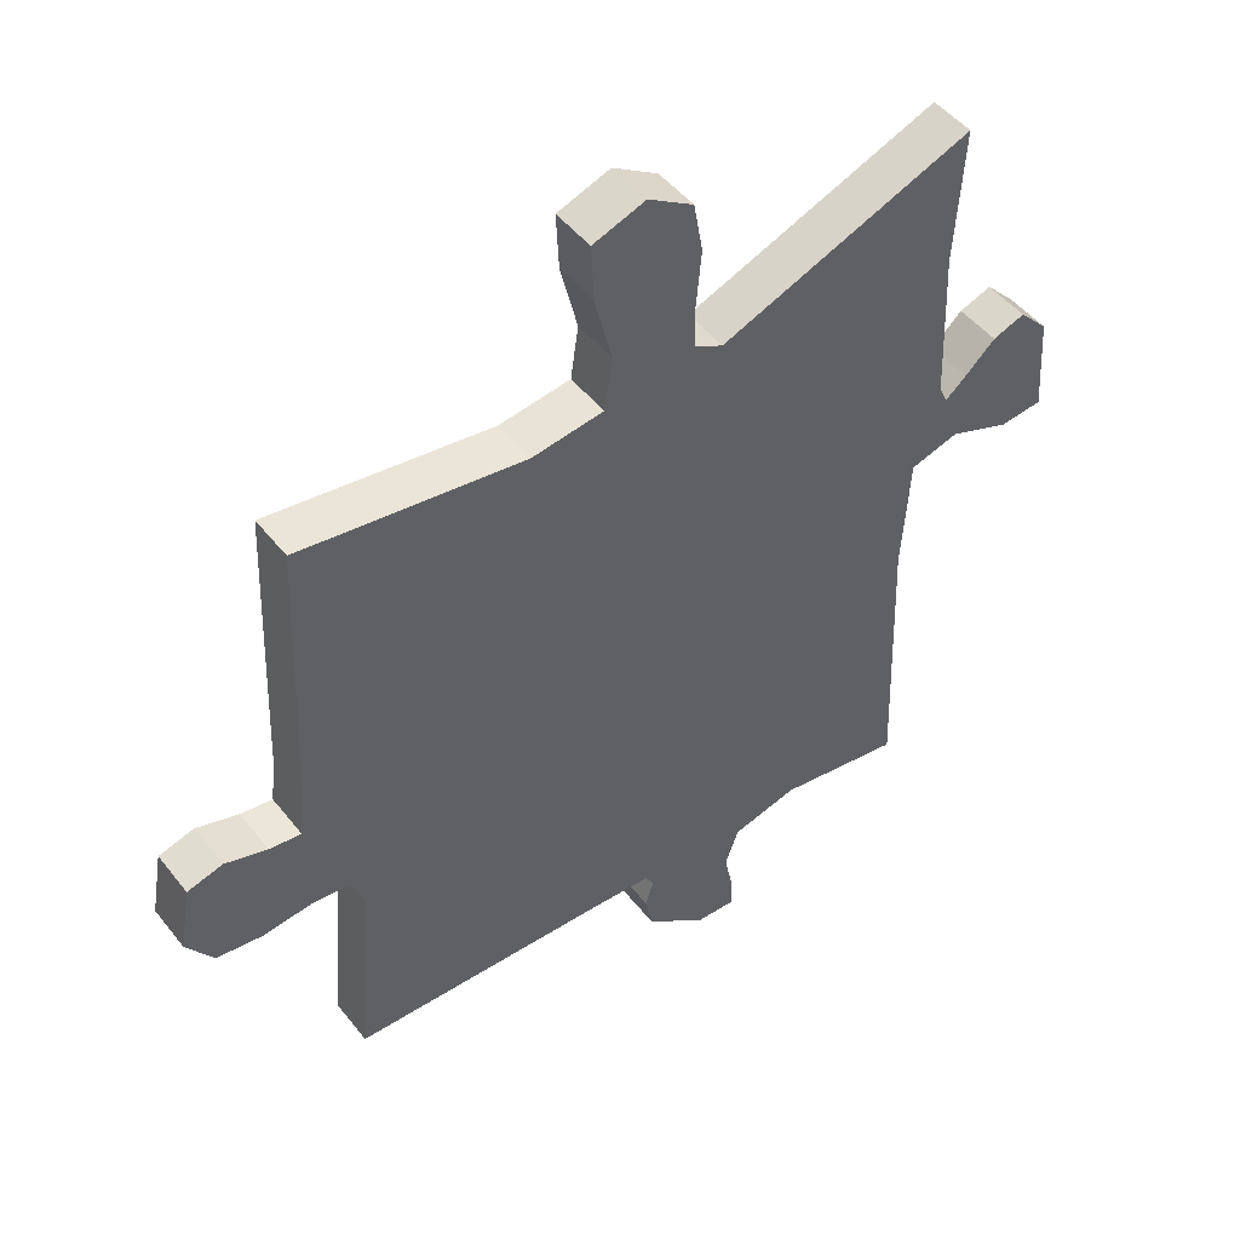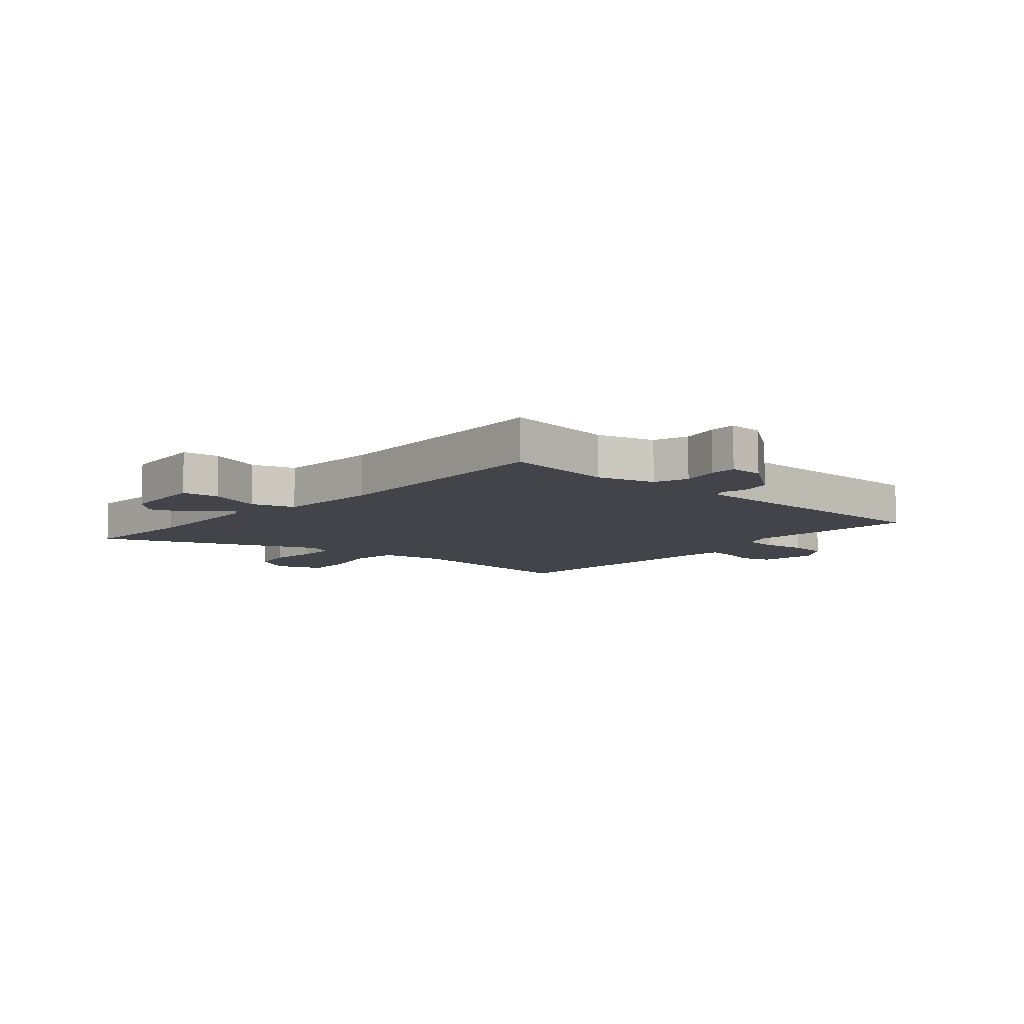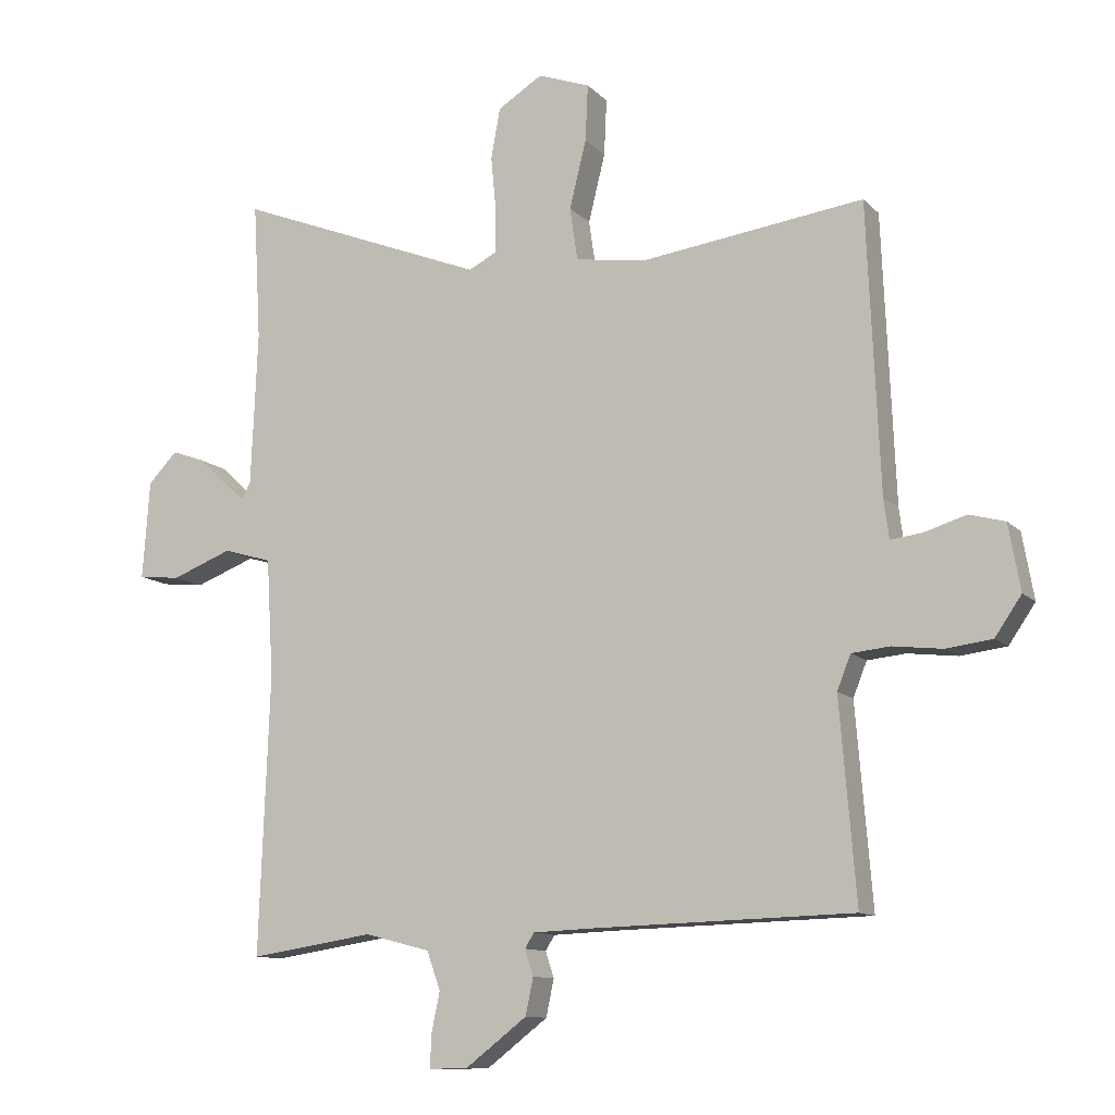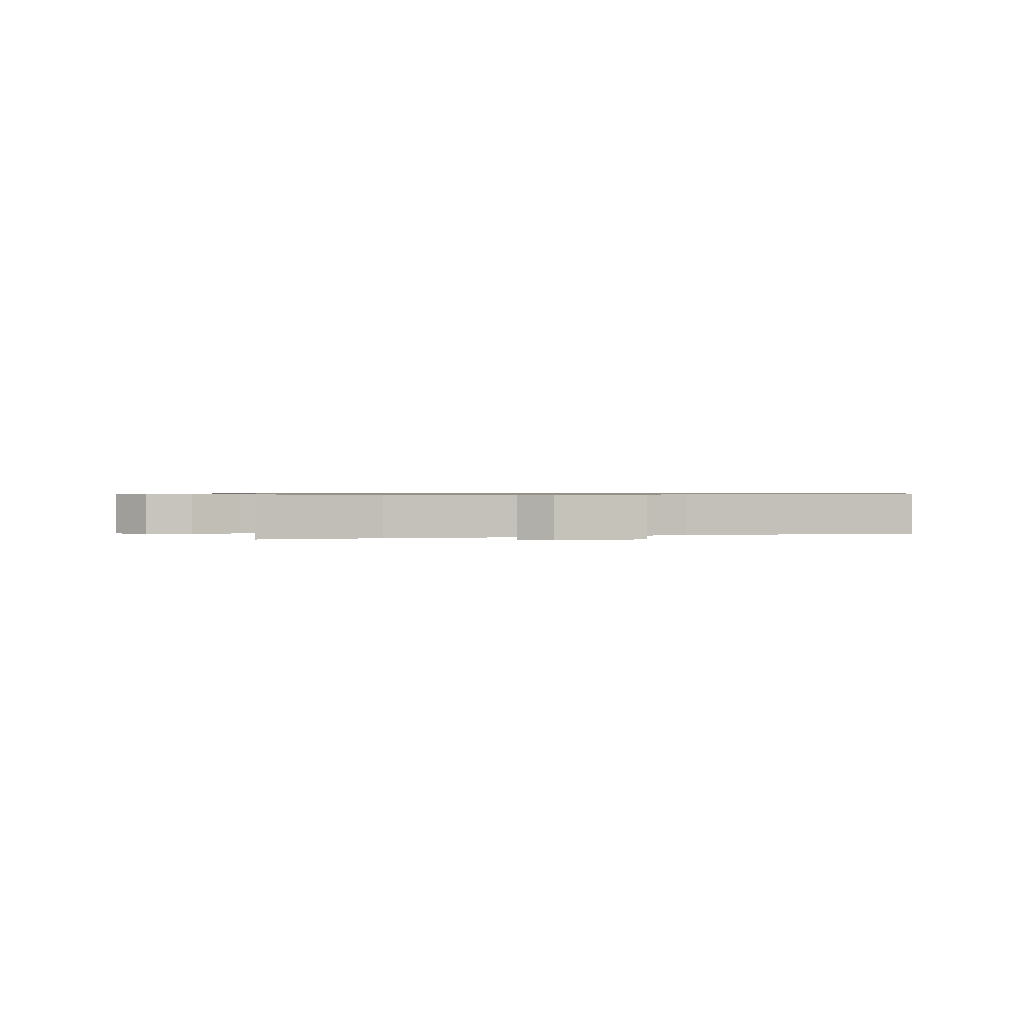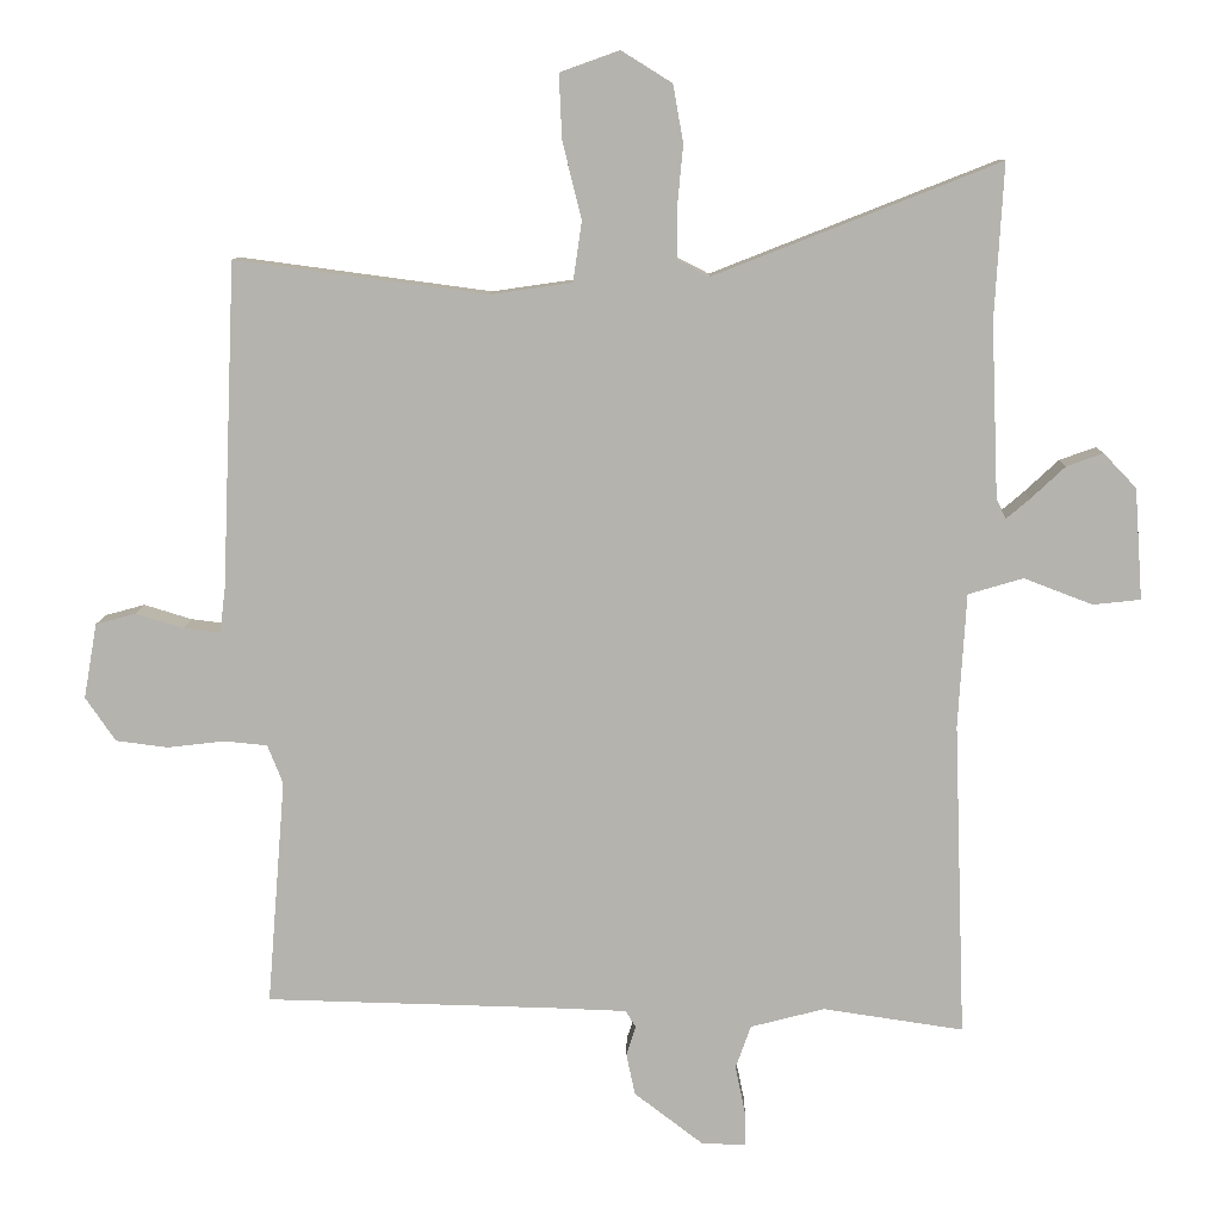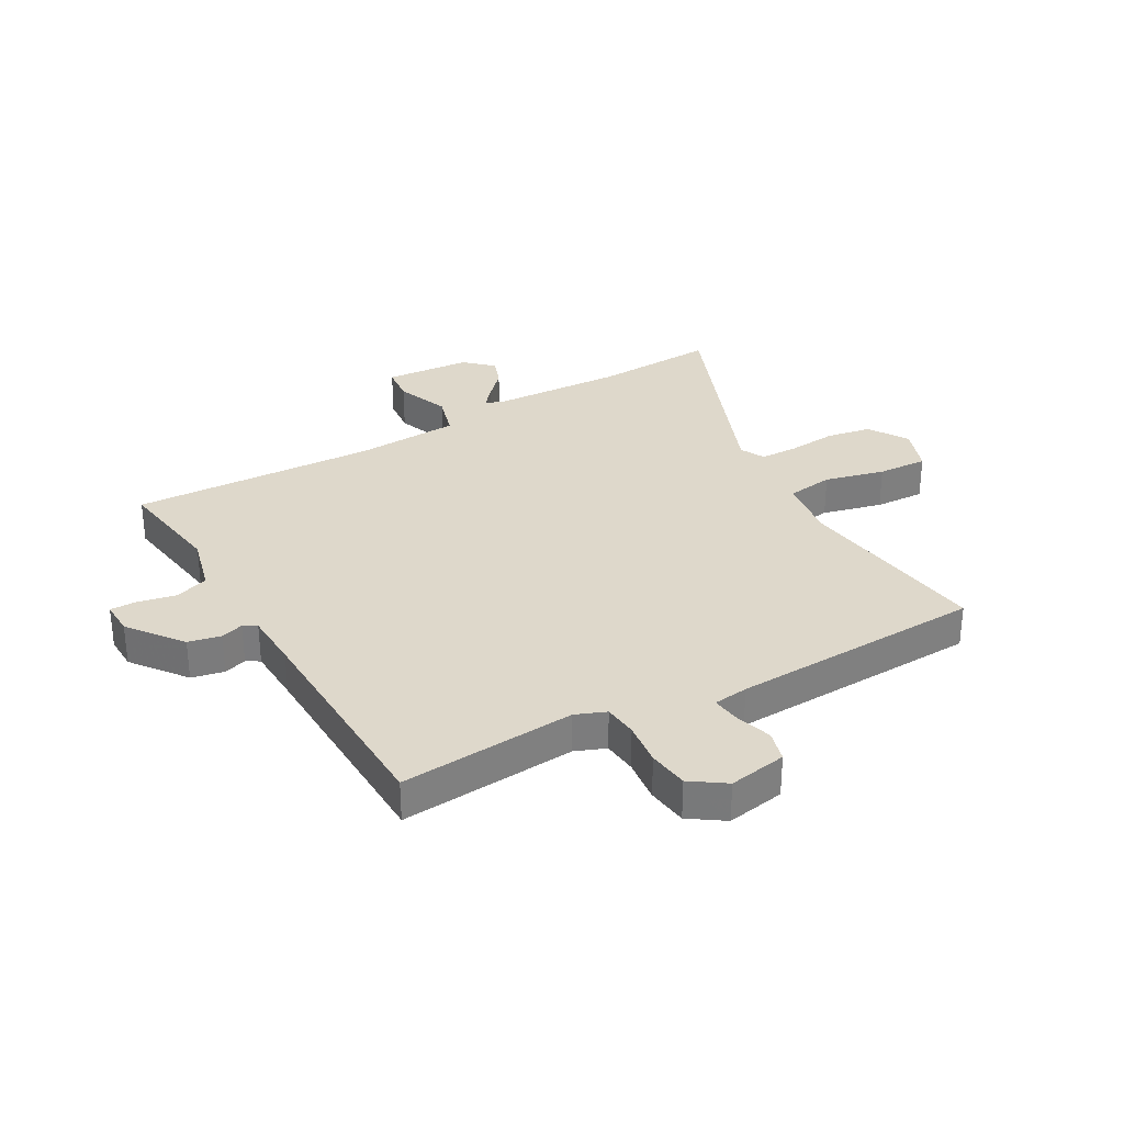
<metadata>
{"format":"obj","ext":"obj","renderer":"f3d","projection":"perspective","resolution":1024,"background":"white","views":[{"elev":48.3,"azim":-36.4,"up":"+Z"},{"elev":-8.5,"azim":139.1,"up":"+Y"},{"elev":-11.2,"azim":-154.9,"up":"+Z"},{"elev":0.7,"azim":70.9,"up":"+Y"},{"elev":9.9,"azim":0.7,"up":"+Z"},{"elev":31.6,"azim":-119.5,"up":"+Y"}]}
</metadata>
<code>
v -0.484 0.07 -0.457
v -0.459 0.07 -0.149
v -0.48 0.07 -0.096
v -0.539 0.07 -0.09
v -0.616 0.07 -0.099
v -0.687 0.07 -0.09
v -0.728 0.07 -0.03
v -0.71 0.07 0.072
v -0.655 0.07 0.087
v -0.59 0.07 0.067
v -0.541 0.07 0.061
v -0.533 0.07 0.122
v -0.514 0.07 0.565
v -0.171 0.07 0.519
v -0.06 0.07 0.535
v -0.048 0.07 0.617
v -0.074 0.07 0.722
v -0.078 0.07 0.81
v 0.003 0.07 0.839
v 0.072 0.07 0.796
v 0.086 0.07 0.718
v 0.078 0.07 0.632
v 0.079 0.07 0.565
v 0.122 0.07 0.543
v 0.511 0.07 0.696
v 0.499 0.07 0.484
v 0.509 0.07 0.246
v 0.522 0.07 0.219
v 0.555 0.07 0.247
v 0.601 0.07 0.29
v 0.651 0.07 0.308
v 0.696 0.07 0.261
v 0.707 0.07 0.109
v 0.642 0.07 0.102
v 0.548 0.07 0.138
v 0.473 0.07 0.116
v 0.462 0.07 -0.067
v 0.478 0.07 -0.497
v 0.286 0.07 -0.468
v 0.185 0.07 -0.494
v 0.164 0.07 -0.553
v 0.178 0.07 -0.62
v 0.178 0.07 -0.666
v 0.118 0.07 -0.664
v 0.024 0.07 -0.592
v 0.012 0.07 -0.535
v 0.025 0.07 -0.495
v 0.011 0.07 -0.472
v -0.088 0.07 -0.468
v -0.484 0 -0.457
v -0.459 0 -0.149
v -0.48 0 -0.096
v -0.539 0 -0.09
v -0.616 0 -0.099
v -0.687 0 -0.09
v -0.728 0 -0.03
v -0.71 0 0.072
v -0.655 0 0.087
v -0.59 0 0.067
v -0.541 0 0.061
v -0.533 0 0.122
v -0.514 0 0.565
v -0.171 0 0.519
v -0.06 0 0.535
v -0.048 0 0.617
v -0.074 0 0.722
v -0.078 0 0.81
v 0.003 0 0.839
v 0.072 0 0.796
v 0.086 0 0.718
v 0.078 0 0.632
v 0.079 0 0.565
v 0.122 0 0.543
v 0.511 0 0.696
v 0.499 0 0.484
v 0.509 0 0.246
v 0.522 0 0.219
v 0.555 0 0.247
v 0.601 0 0.29
v 0.651 0 0.308
v 0.696 0 0.261
v 0.707 0 0.109
v 0.642 0 0.102
v 0.548 0 0.138
v 0.473 0 0.116
v 0.462 0 -0.067
v 0.478 0 -0.497
v 0.286 0 -0.468
v 0.185 0 -0.494
v 0.164 0 -0.553
v 0.178 0 -0.62
v 0.178 0 -0.666
v 0.118 0 -0.664
v 0.024 0 -0.592
v 0.012 0 -0.535
v 0.025 0 -0.495
v 0.011 0 -0.472
v -0.088 0 -0.468
f 45 46 47
f 44 45 47
f 43 44 47
f 42 43 47
f 41 42 47
f 40 41 47 48
f 39 40 48
f 37 38 39
f 39 48 49
f 37 39 49
f 36 37 49
f 33 34 35
f 32 33 35
f 31 32 35
f 30 31 35
f 29 30 35
f 28 29 35 36
f 49 1 2
f 36 49 2
f 28 36 2
f 27 28 2
f 24 25 26
f 20 21 22
f 19 20 22
f 18 19 22
f 17 18 22
f 16 17 22
f 15 16 22 23
f 12 13 14
f 11 12 14 15
f 8 9 10
f 7 8 10
f 6 7 10
f 5 6 10
f 4 5 10
f 3 4 10 11
f 3 11 15
f 2 3 15
f 27 2 15
f 26 27 15
f 24 26 15
f 15 23 24
f 96 95 94
f 96 94 93
f 96 93 92
f 96 92 91
f 96 91 90
f 97 96 90 89
f 97 89 88
f 88 87 86
f 98 97 88
f 98 88 86
f 98 86 85
f 84 83 82
f 84 82 81
f 84 81 80
f 84 80 79
f 84 79 78
f 85 84 78 77
f 51 50 98
f 51 98 85
f 51 85 77
f 51 77 76
f 75 74 73
f 71 70 69
f 71 69 68
f 71 68 67
f 71 67 66
f 71 66 65
f 72 71 65 64
f 63 62 61
f 64 63 61 60
f 59 58 57
f 59 57 56
f 59 56 55
f 59 55 54
f 59 54 53
f 60 59 53 52
f 64 60 52
f 64 52 51
f 64 51 76
f 64 76 75
f 64 75 73
f 73 72 64
f 1 50 51 2
f 2 51 52 3
f 3 52 53 4
f 4 53 54 5
f 5 54 55 6
f 6 55 56 7
f 7 56 57 8
f 8 57 58 9
f 9 58 59 10
f 10 59 60 11
f 11 60 61 12
f 12 61 62 13
f 13 62 63 14
f 14 63 64 15
f 15 64 65 16
f 16 65 66 17
f 17 66 67 18
f 18 67 68 19
f 19 68 69 20
f 20 69 70 21
f 21 70 71 22
f 22 71 72 23
f 23 72 73 24
f 24 73 74 25
f 25 74 75 26
f 26 75 76 27
f 27 76 77 28
f 28 77 78 29
f 29 78 79 30
f 30 79 80 31
f 31 80 81 32
f 32 81 82 33
f 33 82 83 34
f 34 83 84 35
f 35 84 85 36
f 36 85 86 37
f 37 86 87 38
f 38 87 88 39
f 39 88 89 40
f 40 89 90 41
f 41 90 91 42
f 42 91 92 43
f 43 92 93 44
f 44 93 94 45
f 45 94 95 46
f 46 95 96 47
f 47 96 97 48
f 48 97 98 49
f 49 98 50 1

</code>
